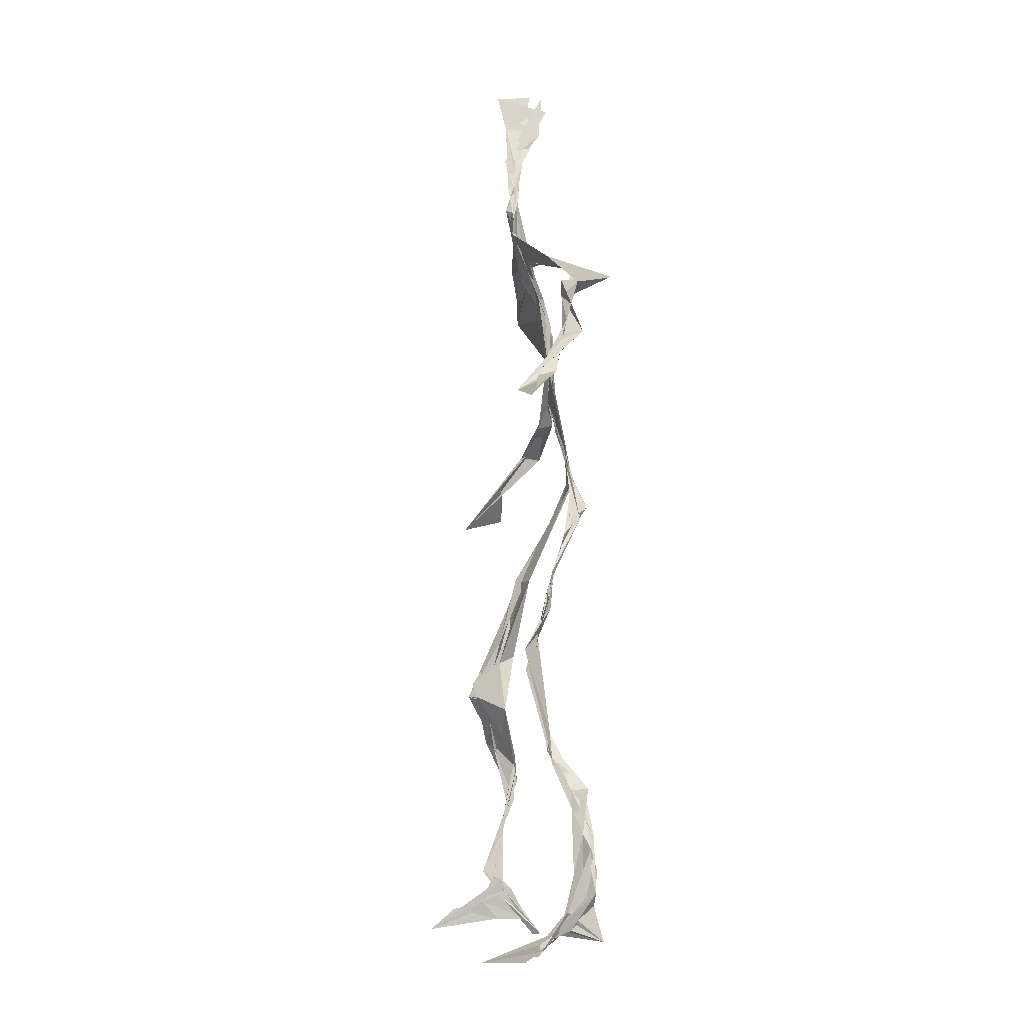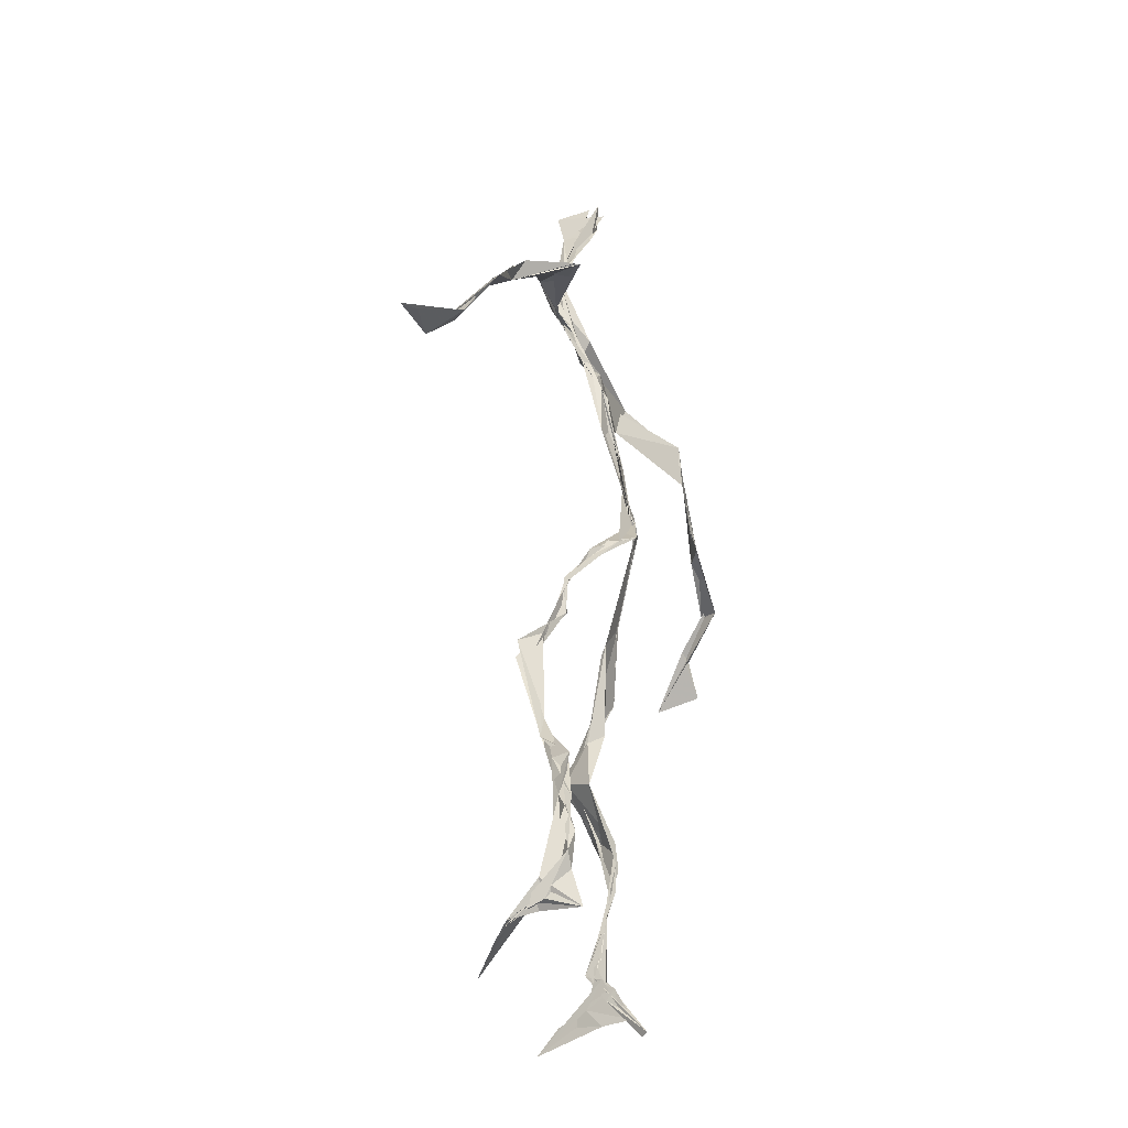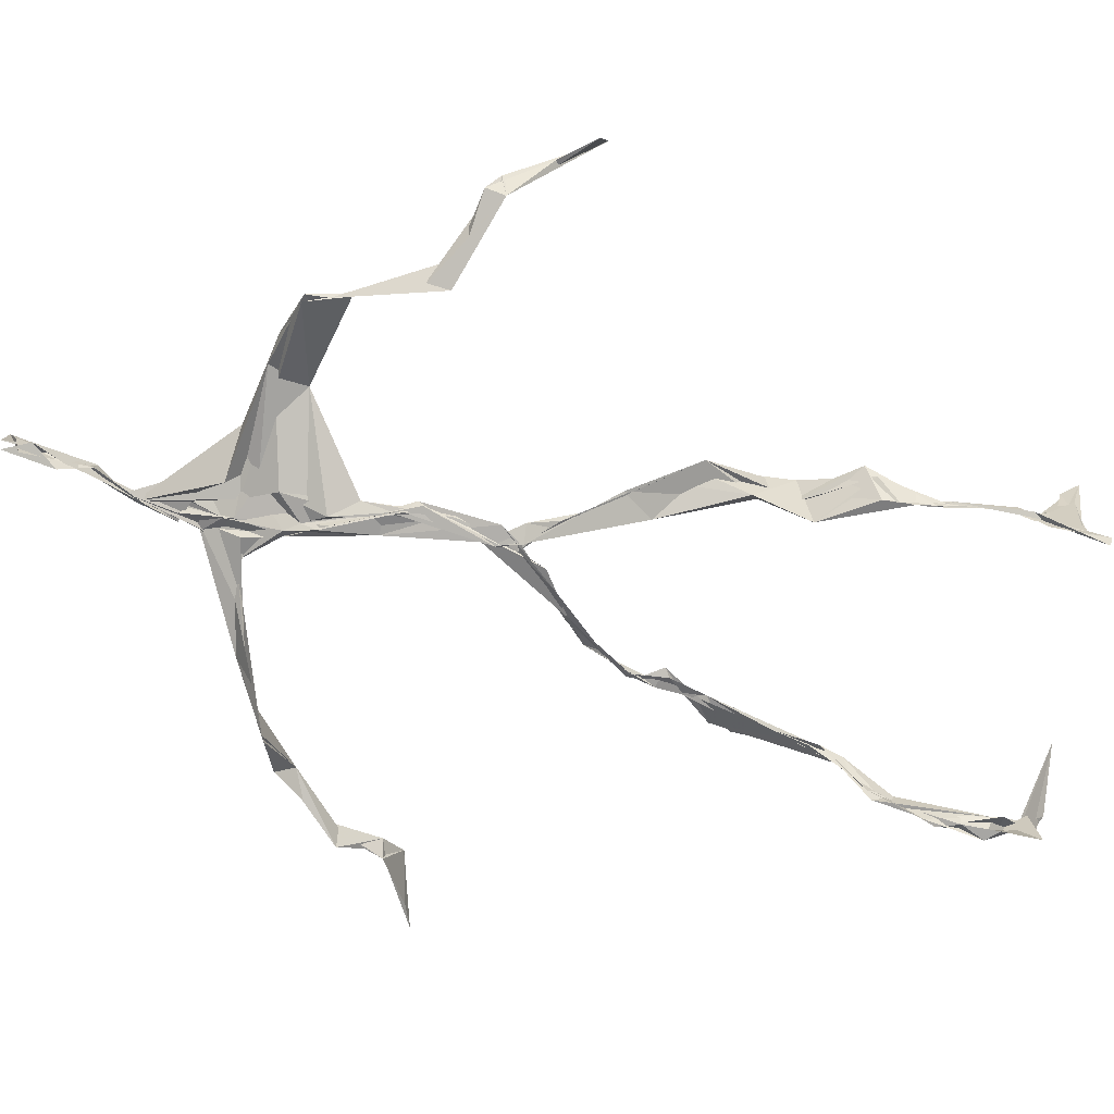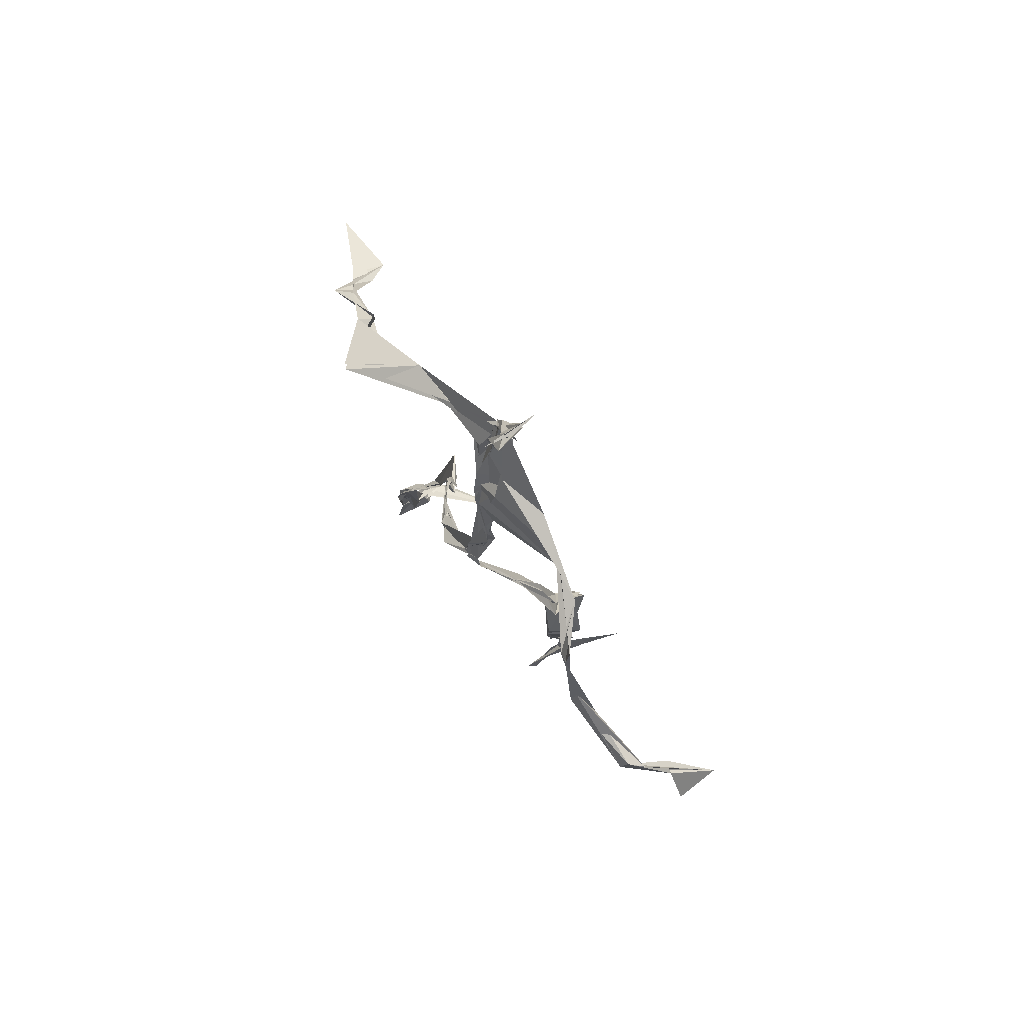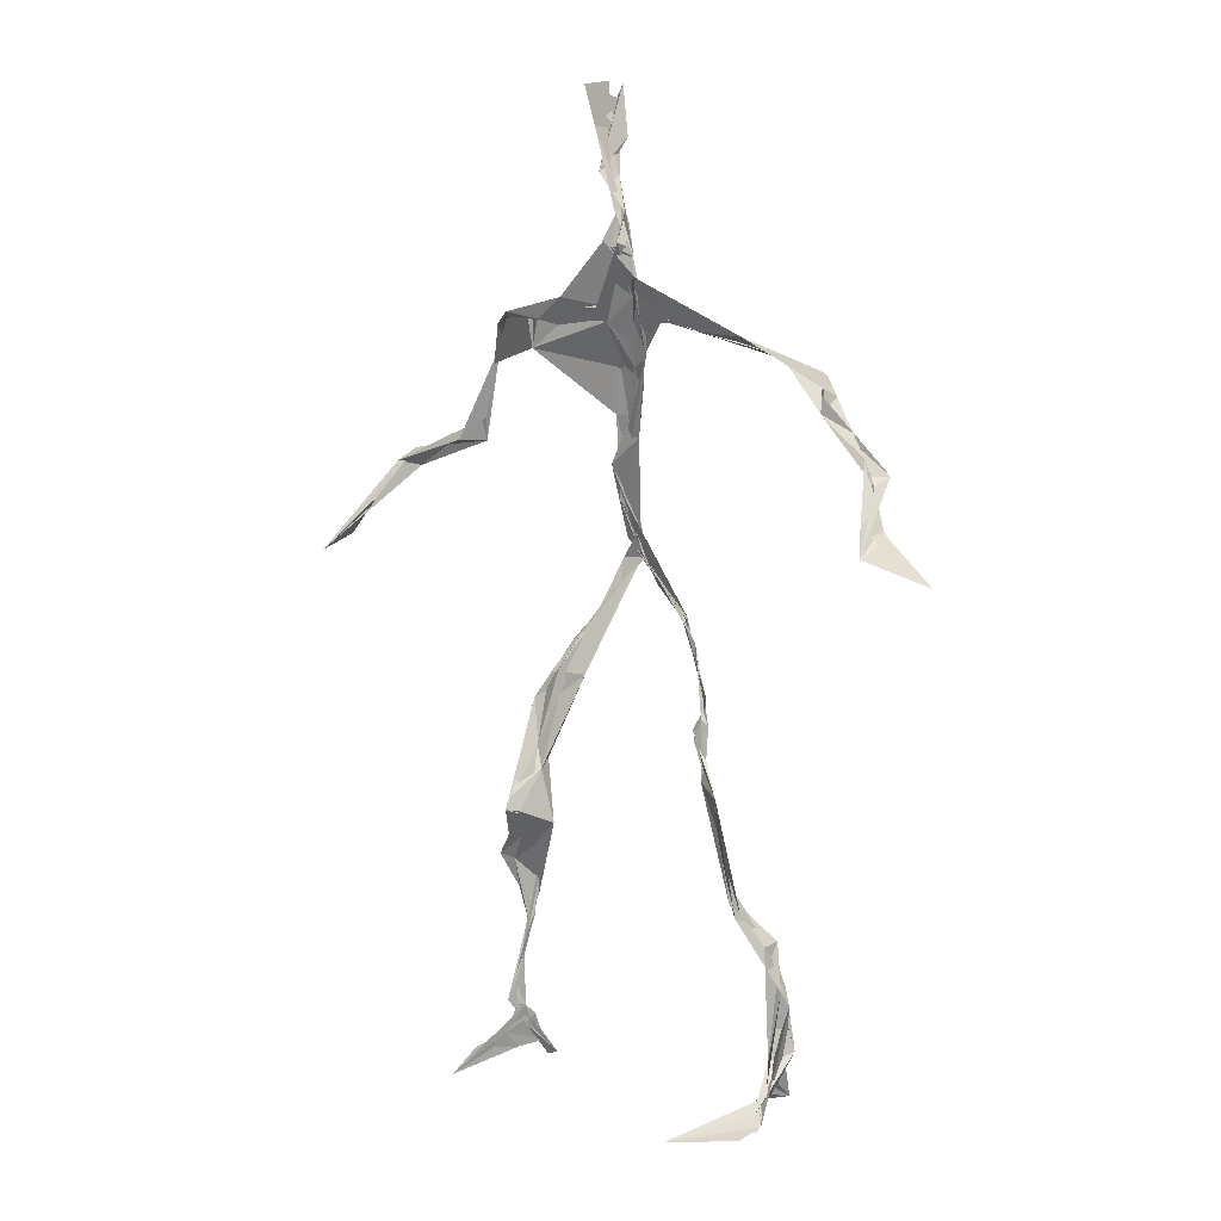
<metadata>
{"format":"obj","ext":"obj","renderer":"f3d","projection":"perspective","resolution":1024,"background":"white","views":[{"elev":-7.7,"azim":103.1,"up":"+Y"},{"elev":-33.5,"azim":129.9,"up":"+Y"},{"elev":-58.5,"azim":-101.8,"up":"+Z"},{"elev":78.5,"azim":-104.3,"up":"+Y"},{"elev":10.1,"azim":58.8,"up":"+Y"}]}
</metadata>
<code>
v 0.1195 -0.5208 0.03569
v -0.06405 -0.03186 0.004661
v -0.07933 -0.1545 0.06105
v 0.06816 -0.1236 -0.02991
v -0.1005 -0.4377 0.06542
v -0.3252 0.07213 0.1191
v 0.03081 0.3079 0.01555
v 0.1481 -0.4817 -0.05998
v -0.1021 -0.4647 0.0879
v 0.06242 0.2736 -0.01065
v -0.0184 0.4884 0.01306
v 0.01633 -0.02067 -0.05667
v -0.1026 -0.291 0.0481
v 0.03807 0.3177 0.01858
v -0.09967 -0.435 0.07474
v 0.0818 -0.0982 -0.03613
v -0.102 -0.4334 0.06986
v -0.02003 0.3022 0.00966
v -0.004703 0.2135 -0.01836
v -0.1066 -0.4848 0.07063
v 0.02332 0.3507 0.02972
v -0.03168 0.04094 -0.03265
v -0.01065 -0.003417 -0.05934
v -0.07012 -0.2232 0.07636
v -0.1138 -0.5019 0.01984
v -0.02281 0.2726 0.01464
v 0.1406 -0.4568 -0.09508
v -0.006115 0.4606 0.0367
v -0.1091 -0.4371 0.0669
v 0.3518 0.06665 -0.07859
v 0.1385 -0.3336 -0.06997
v -0.3456 0.0176 0.1732
v 0.143 -0.4882 -0.05859
v -0.03801 0.03316 -0.03667
v -0.07657 -0.206 0.09463
v -0.2045 0.2628 0.02514
v 0.07658 -0.0925 -0.03786
v 0.1336 -0.4596 -0.08048
v -0.1083 -0.1235 0.05203
v -0.07827 -0.05289 0.02095
v -0.01176 0.2036 -0.01922
v -0.07167 -0.2229 0.07546
v -0.01521 0.4688 0.01733
v 0.2585 0.1597 -0.09178
v 0.06222 -0.06719 -0.03983
v 0.2718 0.1439 -0.1118
v -0.1121 0.2426 0.04673
v 0.09927 -0.1633 -0.02472
v 0.2947 0.09753 -0.08781
v -0.03386 0.1526 -0.01449
v -0.04939 0.05318 -0.02734
v 0.1408 -0.452 -0.07425
v -0.1048 -0.3222 0.04612
v -0.02092 0.5015 -0.003828
v 0.1411 -0.363 -0.08027
v -0.0309 0.05367 -0.03161
v -0.2596 0.1369 0.05295
v -0.2396 0.1366 0.02986
v 0.1295 -0.3268 -0.08185
v -0.03917 0.03103 -0.03799
v -0.05703 0.0003598 -0.01479
v -0.01813 0.4698 0.01922
v 0.01509 0.3895 0.01926
v 0.2117 0.2148 -0.0764
v -0.02373 0.2872 0.02496
v 0.1096 -0.1803 -0.0247
v -0.1137 -0.2752 0.08679
v -0.3396 0.06483 0.1207
v 0.2114 0.1975 -0.07594
v 0.002338 0.4144 0.01435
v 0.001841 0.3529 0.0333
v -0.0306 0.03526 -0.03917
v -0.09954 -0.4253 0.08318
v -0.2336 0.1625 0.03398
v -0.02936 0.4752 0.00424
v -0.3221 0.124 0.07302
v -0.06458 -0.2368 0.05133
v -0.06402 0.2957 0.04248
v -0.2084 0.2615 0.03327
v 0.3096 0.07655 -0.04992
v -0.0733 -0.08113 0.04048
v -0.04682 0.1249 -0.01457
v -0.1129 -0.2867 0.0724
v 0.1351 -0.3317 -0.08817
v 0.1543 -0.4818 -0.062
v -0.1035 -0.382 0.06642
v -0.005011 0.4202 0.02093
v 0.1466 -0.3803 -0.08467
v 0.3773 0.05721 -0.08011
v -0.01006 0.4505 -0.002735
v 0.2756 0.1356 -0.09071
v -0.01304 0.2714 0.01916
v -0.01324 0.4754 0.0279
v -0.07348 -0.1809 0.06039
v -0.1045 -0.2796 0.0751
v 0.1508 -0.488 -0.05293
v -0.02042 0.4922 0.02253
v -0.02206 0.5036 0.01091
v -0.09627 -0.1108 0.0551
v -0.002557 0.2285 -0.006674
v -0.2187 0.2192 0.0323
v -0.05497 0.03198 -0.02609
v -0.04579 0.1294 -0.006025
v -0.02914 0.06358 -0.03165
v -0.04262 0.02595 -0.03251
v -0.1038 -0.4604 0.0636
v 0.1298 0.2645 -0.04278
v -0.1018 -0.4095 0.07841
v -0.04068 0.0281 -0.03601
v -0.1572 0.277 0.05201
v 0.146 0.2469 -0.07644
v -0.03511 0.1796 -0.005235
v -0.04187 0.09698 -0.01686
v 0.1336 -0.2014 -0.01861
v -0.3284 0.1105 0.0911
v -0.1014 -0.3407 0.05375
v 0.3032 0.09282 -0.08588
v 0.1383 -0.4182 -0.09796
v -0.03781 0.1407 -0.01635
v -0.1042 -0.3071 0.04716
v -0.03829 0.05442 -0.02842
v 0.01291 0.2394 -0.009486
v 0.02615 0.2796 -0.003384
v 0.1358 -0.4947 -0.1045
v -0.1058 -0.3539 0.05735
v -0.026 0.2526 -0.0002377
v -0.1011 -0.4979 0.1512
v 0.1158 -0.282 -0.04222
v 0.1503 -0.4825 -0.07195
v 0.03554 0.315 0.01384
v -0.09968 -0.4286 0.08679
v 0.01489 0.243 -0.007757
v -0.1062 -0.3616 0.06322
v -0.02436 0.4846 -0.008605
v -0.1108 -0.4809 0.04563
v 0.1212 -0.2906 -0.0398
v -0.1031 0.2722 0.04588
v -0.3657 0.02976 0.128
v -0.1041 -0.4503 0.0524
v 0.1716 -0.5032 -0.04522
v -0.112 -0.4848 0.03637
v -0.1056 -0.3441 0.05036
v 0.1628 -0.4975 -0.04015
v -0.0298 0.05513 -0.03427
v 0.07742 -0.1326 -0.02544
v 0.01551 0.2989 0.007144
v 0.1291 -0.1792 -0.0169
v 0.02724 0.3469 0.02052
v 0.08107 -0.1101 -0.03148
v -0.008701 0.1582 -0.01526
v -0.06856 -0.04126 0.01417
v 0.01553 0.2748 0.006231
v 0.01634 0.3823 0.02908
v -0.08318 -0.08301 0.0423
v 0.2119 0.2124 -0.09417
v -0.04409 0.09391 -0.01487
v -0.05501 -0.08425 0.01968
v 0.151 -0.4427 -0.09947
v -0.08468 -0.1725 0.04575
v -0.2118 0.239 0.02833
v 0.02545 -0.02139 -0.04995
v -0.3216 0.1047 0.06562
v 0.09604 -0.1696 -0.02184
v 0.1564 -0.4626 -0.06981
v 0.141 -0.382 -0.09545
v 0.005931 0.2433 -0.01229
v 0.08092 0.2675 -0.02503
v -0.04382 0.09468 -0.01958
v -0.1003 -0.4385 0.07665
v -0.07098 -0.221 0.08785
v -0.07871 -0.22 0.09967
v 0.2145 0.1929 -0.07771
v -0.1042 -0.3952 0.06712
v 0.1292 -0.299 -0.04722
v 0.02064 0.3681 0.01414
v 0.1618 0.2274 -0.1196
v 0.07581 -0.1291 -0.03453
v 0.122 -0.3052 -0.04586
v 0.1703 -0.5084 -0.04175
v 0.08065 0.2749 -0.02189
v -0.1281 0.2823 0.04442
v 0.0118 0.2885 0.003783
v -0.008061 0.4997 0.04722
v 0.05048 0.2796 -0.004832
v -0.02381 0.007492 -0.04643
v 0.02779 -0.02414 -0.04624
v 0.01203 0.3287 0.02098
v -0.03089 0.03362 -0.03769
v 0.02264 0.3794 0.0206
v 0.118 -0.2715 -0.04247
v -0.003782 0.2289 -0.009953
v 0.2866 0.09991 -0.06726
v 0.1487 -0.3957 -0.0938
v -0.102 -0.4741 0.1238
v -0.1042 -0.4853 0.1099
v -0.02427 0.1792 -0.01277
v 0.08085 -0.08934 -0.03698
v 0.03447 0.3381 0.01823
v 0.001078 0.4174 0.03649
v 0.08824 -0.1181 -0.0354
v 0.1545 0.2303 -0.1201
v -0.003892 0.2862 0.01333
v 0.1316 -0.3352 -0.07872
v 0.01209 0.3482 0.031
v -0.01391 0.4454 0.003975
v -0.01903 0.2066 -0.01634
v 0.1643 -0.5161 -0.02474
v -0.1171 -0.5037 0.02906
v 0.04954 -0.04212 -0.04504
v -0.03974 0.03592 -0.036
f 67 142 13
f 184 167 111
f 120 53 133
f 10 130 180
f 59 165 31
f 64 69 46
f 122 41 100
f 144 82 22
f 149 163 66
f 51 150 103
f 11 183 97
f 128 114 66
f 6 32 76
f 45 200 16
f 51 161 34
f 179 96 1
f 134 97 183
f 152 146 166
f 189 78 202
f 92 187 202
f 34 113 150
f 91 49 44
f 151 109 60
f 139 106 131
f 102 61 2
f 44 172 91
f 141 9 20
f 81 39 151
f 91 172 46
f 135 25 141
f 210 144 22
f 196 126 112
f 65 21 182
f 30 49 80
f 161 45 16
f 12 113 34
f 202 187 189
f 116 108 125
f 18 181 78
f 180 111 176
f 101 36 74
f 20 194 127
f 89 30 80
f 64 201 69
f 13 142 86
f 119 19 191
f 112 156 168
f 182 122 100
f 41 132 82
f 198 63 175
f 197 177 37
f 2 61 99
f 131 17 139
f 46 69 44
f 206 26 100
f 79 58 160
f 96 8 140
f 73 125 169
f 24 83 95
f 124 129 27
f 88 38 193
f 7 63 14
f 84 178 128
f 208 139 141
f 177 147 163
f 72 105 61
f 163 37 177
f 182 7 122
f 186 12 197
f 59 203 55
f 164 140 33
f 94 40 39
f 48 145 114
f 92 126 191
f 17 169 9
f 11 62 98
f 9 5 127
f 96 140 1
f 65 26 181
f 36 137 110
f 15 108 173
f 101 47 36
f 93 90 75
f 33 8 124
f 199 70 205
f 198 70 189
f 5 15 135
f 172 44 155
f 153 62 70
f 39 24 35
f 165 55 158
f 13 170 67
f 157 40 94
f 151 39 40
f 191 166 92
f 158 143 52
f 171 83 24
f 144 50 82
f 208 141 25
f 119 103 19
f 167 14 107
f 123 122 7
f 58 101 74
f 38 140 164
f 110 78 181
f 147 48 190
f 155 44 69
f 34 150 51
f 97 90 93
f 173 116 133
f 46 172 64
f 5 9 169
f 40 109 151
f 17 9 139
f 53 77 13
f 31 84 128
f 27 193 164
f 194 9 127
f 121 72 102
f 171 99 159
f 148 182 21
f 137 78 110
f 135 15 25
f 210 156 144
f 3 24 39
f 152 166 184
f 56 104 60
f 84 31 52
f 132 113 82
f 207 1 140
f 23 188 209
f 171 3 99
f 87 63 199
f 56 103 119
f 125 120 116
f 32 115 76
f 4 16 200
f 99 61 154
f 6 76 68
f 60 2 151
f 160 36 110
f 66 114 145
f 187 198 189
f 192 46 44
f 129 143 158
f 112 126 47
f 148 7 182
f 169 125 108
f 53 13 133
f 117 89 80
f 86 17 131
f 159 77 171
f 129 96 143
f 191 196 119
f 53 120 77
f 137 47 126
f 10 180 107
f 93 205 11
f 22 82 185
f 196 191 126
f 2 99 3
f 149 209 37
f 170 42 67
f 210 72 121
f 11 97 93
f 197 12 16
f 145 48 200
f 143 96 179
f 69 201 155
f 204 130 63
f 118 193 27
f 49 91 80
f 147 174 163
f 158 52 165
f 184 166 132
f 189 70 199
f 55 118 158
f 32 162 115
f 167 123 7
f 13 86 133
f 62 205 70
f 118 55 193
f 189 63 21
f 136 163 174
f 135 20 195
f 50 100 41
f 181 26 47
f 192 80 46
f 33 124 164
f 4 200 48
f 206 50 156
f 29 106 25
f 65 181 18
f 60 109 56
f 18 21 65
f 45 23 209
f 3 39 81
f 22 185 188
f 207 85 1
f 128 178 114
f 176 172 155
f 195 5 135
f 195 127 5
f 198 187 204
f 88 203 178
f 134 87 97
f 111 167 201
f 12 161 16
f 74 36 160
f 197 37 186
f 192 49 30
f 87 199 90
f 209 200 45
f 94 35 170
f 106 139 208
f 105 109 157
f 122 123 132
f 179 1 85
f 107 176 155
f 140 8 33
f 133 116 120
f 19 150 166
f 87 90 97
f 203 59 174
f 125 73 142
f 34 161 12
f 109 105 188
f 134 28 87
f 46 80 91
f 108 15 5
f 99 154 159
f 43 153 28
f 76 58 162
f 71 63 130
f 81 151 2
f 16 177 197
f 104 56 168
f 21 18 189
f 121 168 156
f 104 102 60
f 115 74 57
f 168 121 104
f 23 161 51
f 188 23 51
f 47 79 181
f 10 107 14
f 113 185 82
f 107 201 167
f 186 185 12
f 169 108 5
f 203 193 55
f 124 8 129
f 114 178 190
f 143 179 52
f 98 183 11
f 141 20 135
f 63 189 199
f 67 42 95
f 102 104 121
f 150 113 132
f 183 28 134
f 77 83 171
f 131 106 133
f 184 123 167
f 42 24 95
f 64 172 201
f 15 173 29
f 66 136 128
f 79 101 58
f 45 161 23
f 188 56 109
f 174 147 190
f 86 73 17
f 192 30 117
f 6 138 32
f 129 158 27
f 173 133 29
f 146 92 166
f 202 137 126
f 54 75 90
f 170 77 94
f 163 136 66
f 149 66 145
f 204 63 198
f 28 98 43
f 26 206 47
f 204 146 130
f 159 94 77
f 169 17 73
f 205 93 75
f 142 73 86
f 160 110 79
f 177 4 147
f 186 209 188
f 100 26 182
f 55 165 59
f 61 105 154
f 42 170 35
f 25 106 208
f 152 130 146
f 203 88 193
f 195 20 127
f 29 133 106
f 206 100 50
f 163 149 37
f 140 38 85
f 136 174 59
f 48 147 4
f 157 94 159
f 50 41 82
f 176 107 180
f 83 77 120
f 81 2 3
f 27 164 124
f 183 98 28
f 61 102 72
f 132 41 122
f 38 164 193
f 67 95 142
f 80 192 117
f 178 84 88
f 13 77 170
f 199 54 90
f 198 153 70
f 123 184 132
f 188 72 22
f 115 57 76
f 19 103 150
f 74 162 58
f 71 14 63
f 52 85 88
f 62 11 205
f 153 175 28
f 196 168 119
f 89 117 30
f 174 190 203
f 114 190 48
f 198 175 153
f 103 56 51
f 57 58 76
f 119 168 56
f 56 188 51
f 148 63 7
f 31 165 52
f 157 109 40
f 152 180 130
f 68 138 6
f 207 140 85
f 36 47 137
f 132 166 150
f 176 111 172
f 75 54 199
f 42 35 24
f 85 52 179
f 159 154 157
f 68 162 32
f 14 167 7
f 142 95 125
f 32 138 68
f 172 111 201
f 15 29 25
f 141 139 9
f 188 105 72
f 178 203 190
f 155 201 107
f 156 50 144
f 210 22 72
f 110 181 79
f 160 57 74
f 182 26 65
f 10 14 130
f 128 136 59
f 121 156 210
f 184 180 152
f 76 162 68
f 71 130 14
f 62 43 98
f 157 154 105
f 206 156 112
f 194 20 9
f 202 126 92
f 37 209 186
f 8 96 129
f 87 28 175
f 192 44 49
f 112 47 206
f 145 200 149
f 125 83 120
f 87 175 63
f 149 200 209
f 43 62 153
f 204 187 146
f 95 83 125
f 115 162 74
f 88 84 52
f 4 177 16
f 185 113 12
f 186 188 185
f 2 60 102
f 57 160 58
f 148 21 63
f 38 88 85
f 86 131 133
f 137 202 78
f 75 199 205
f 101 79 47
f 92 146 187
f 59 31 128
f 184 111 180
f 108 116 173
f 24 3 171
f 112 168 196
f 191 19 166
f 35 94 39
f 158 118 27
f 189 18 78

</code>
